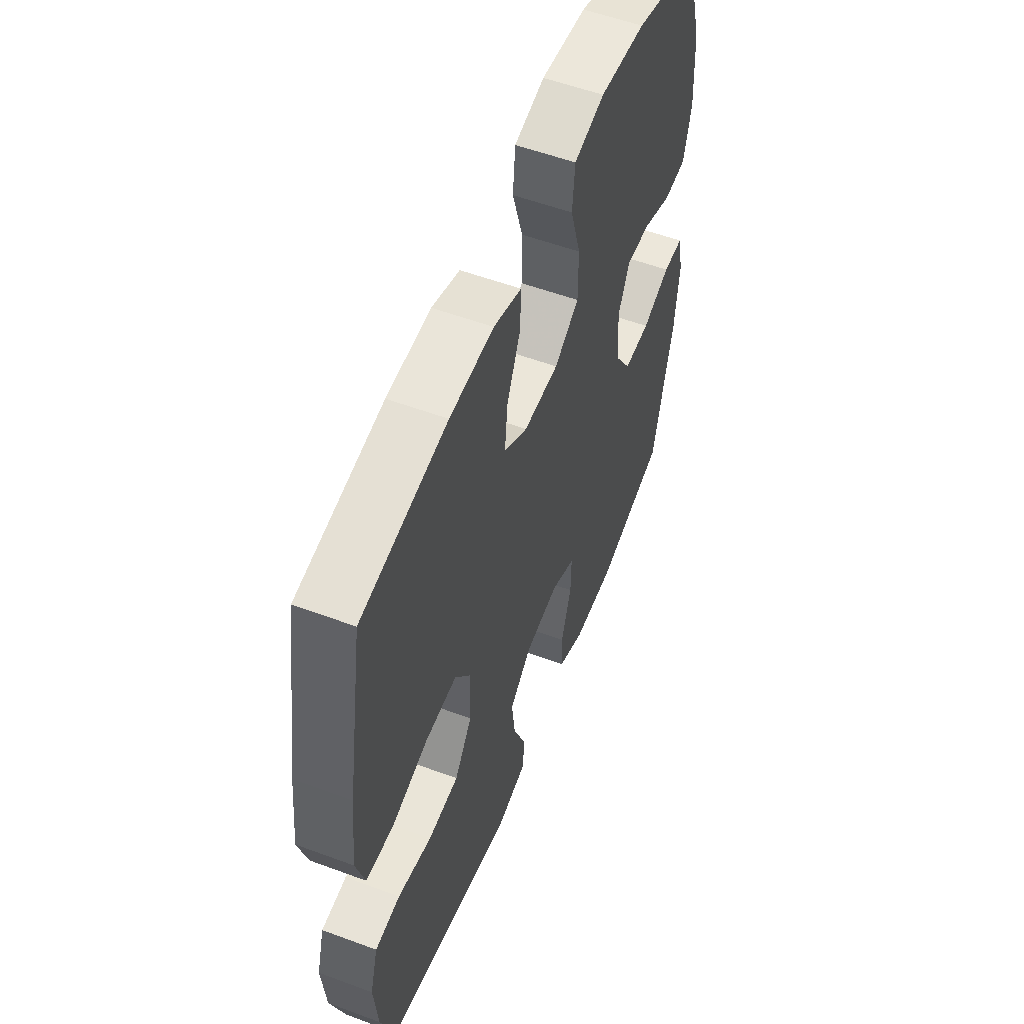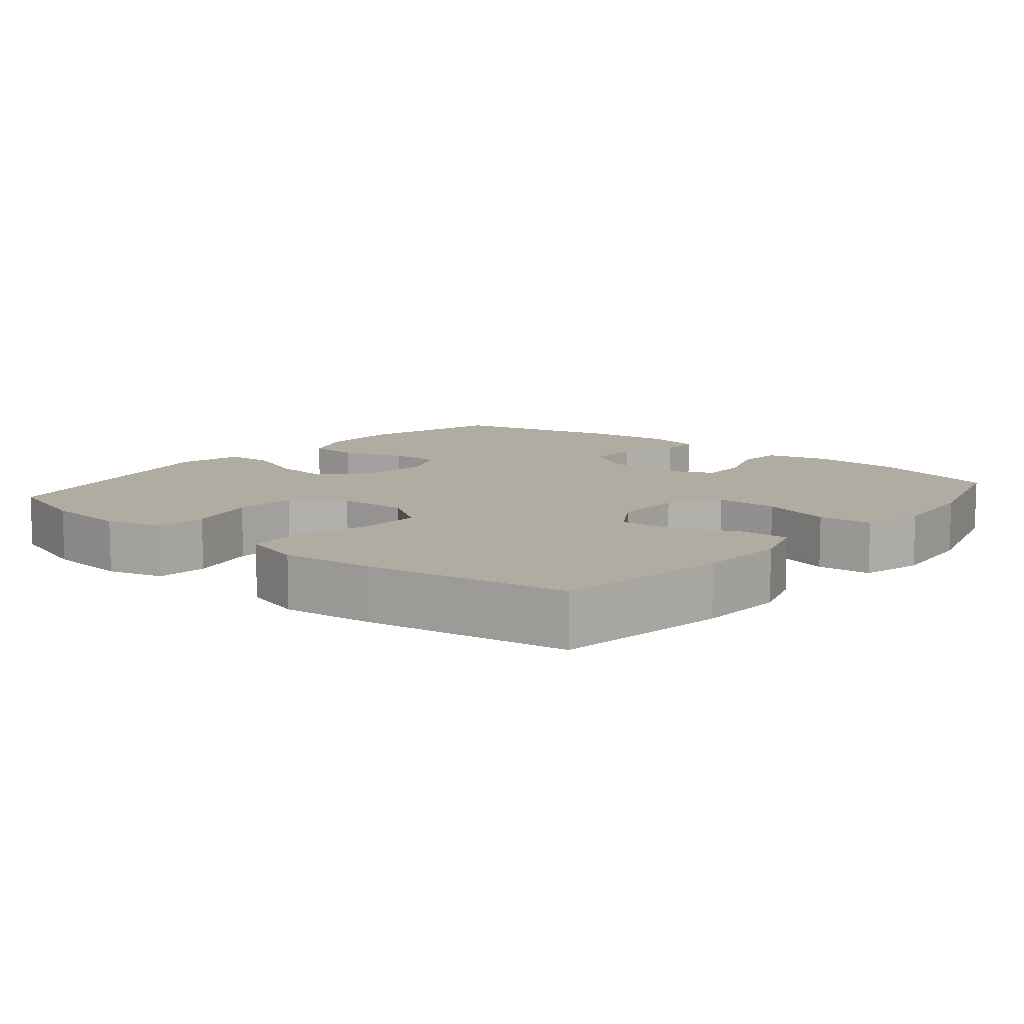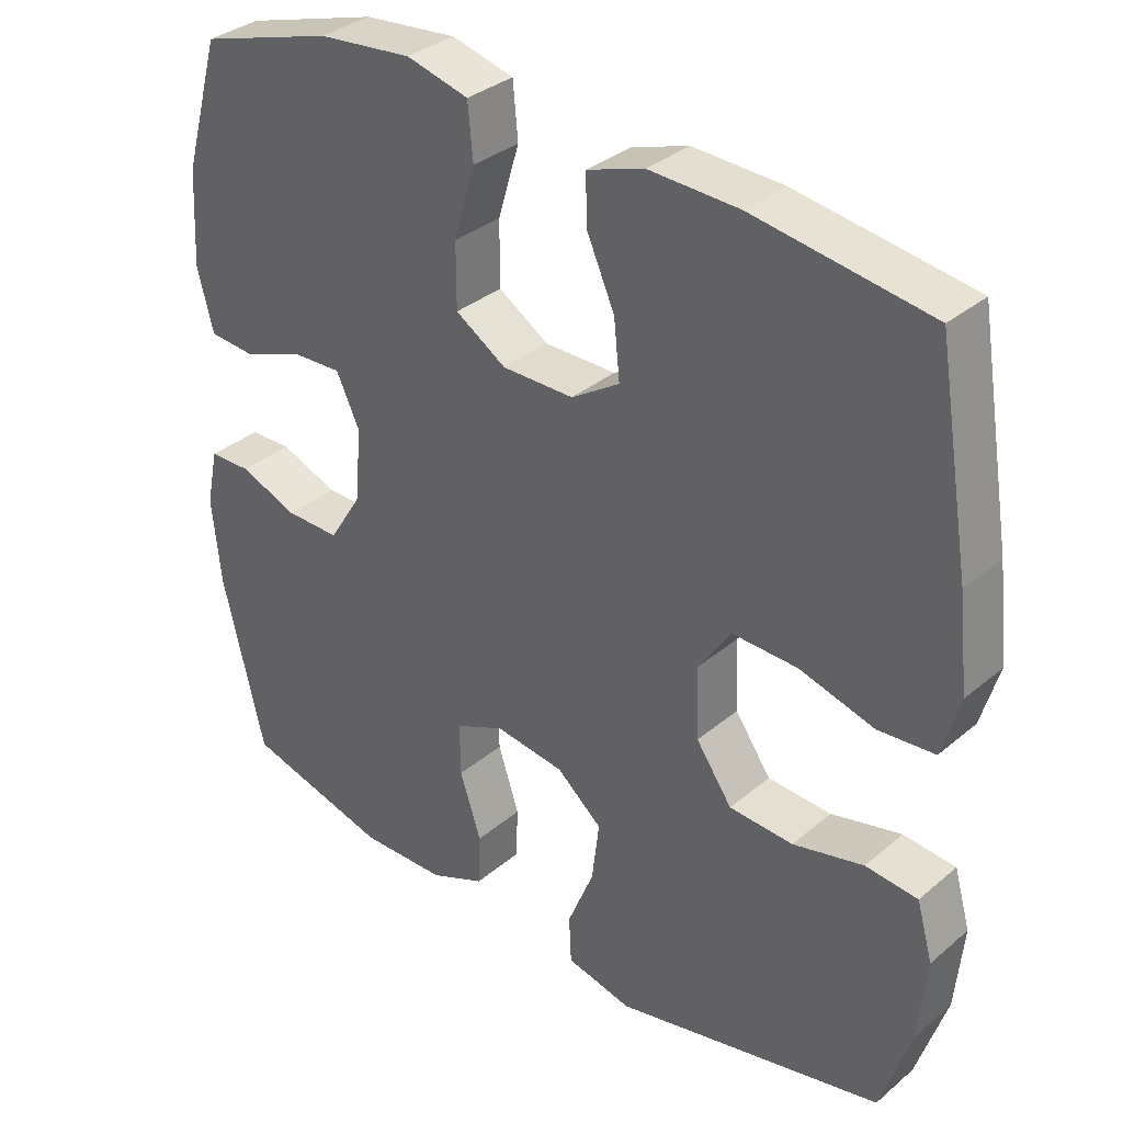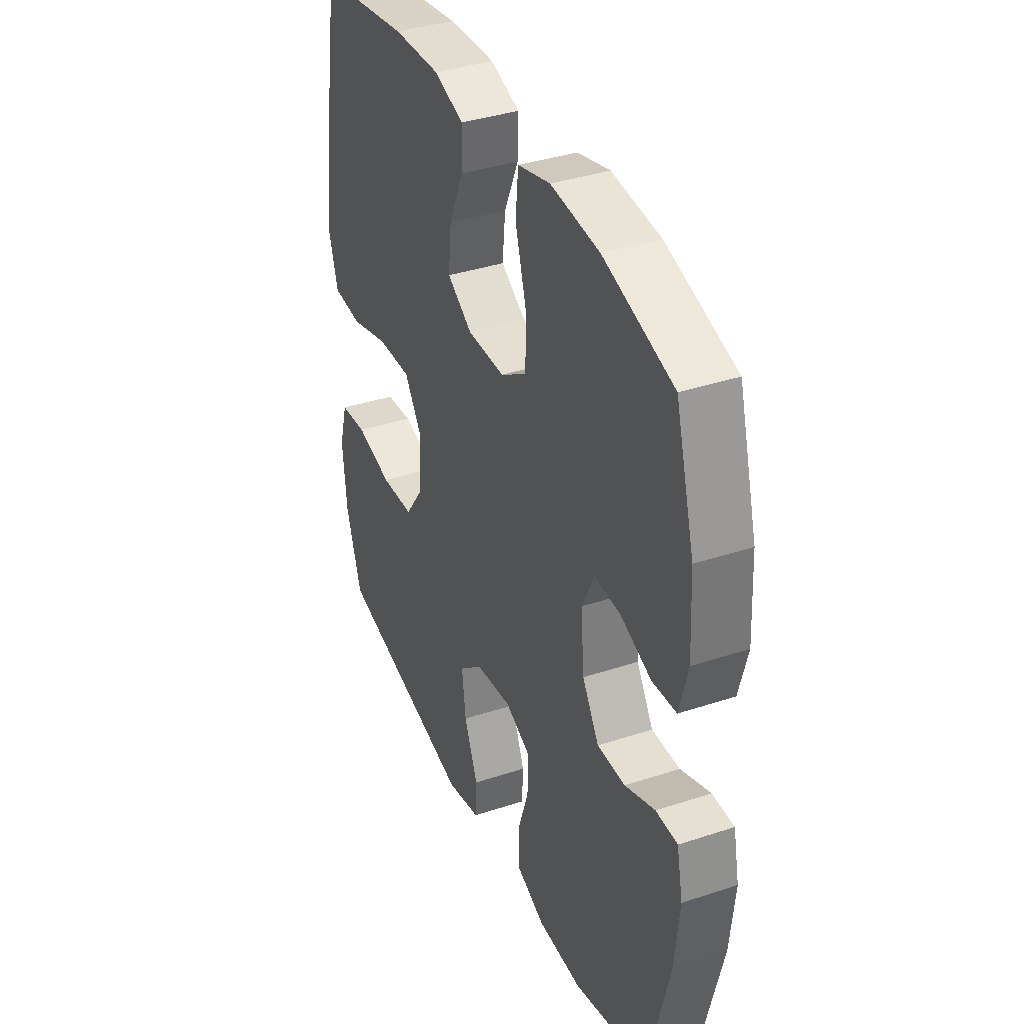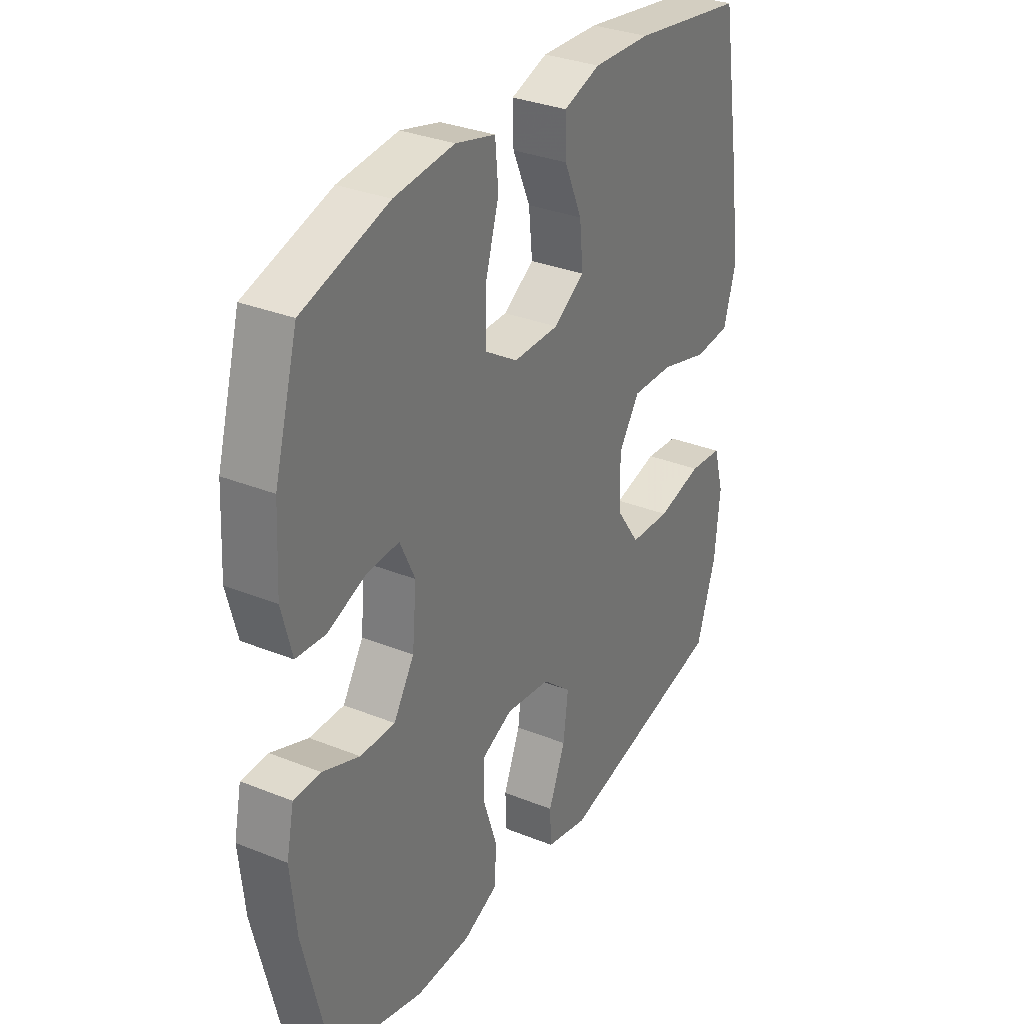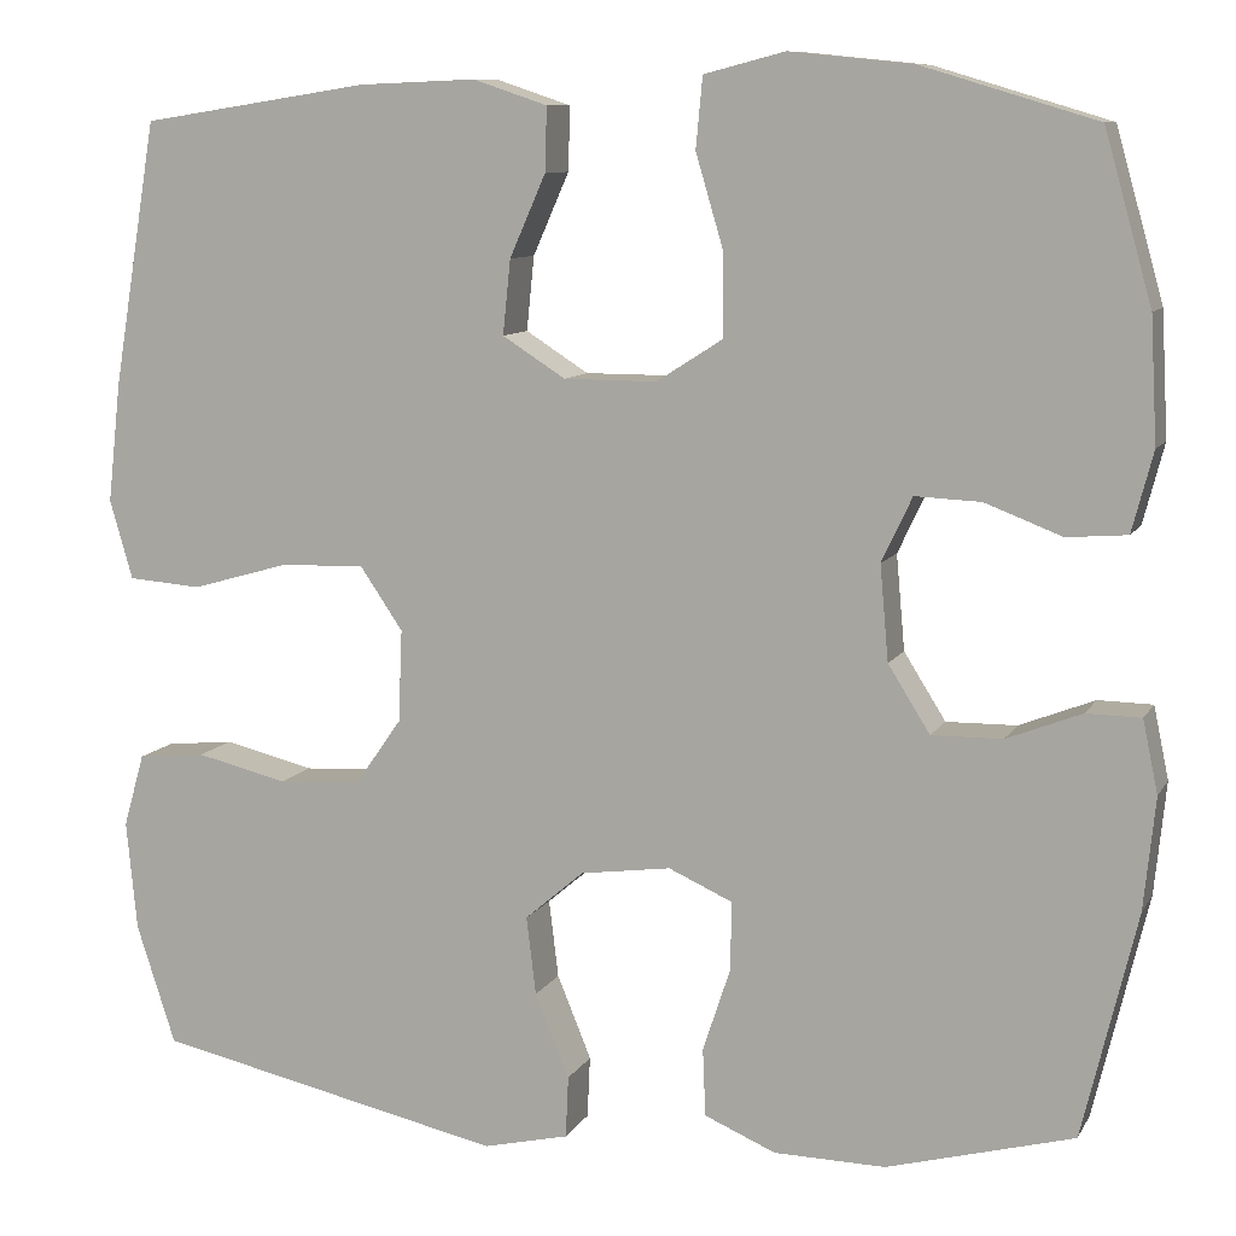
<metadata>
{"format":"obj","ext":"obj","renderer":"f3d","projection":"perspective","resolution":1024,"background":"white","views":[{"elev":55.5,"azim":-68.7,"up":"+Z"},{"elev":10.2,"azim":-50.2,"up":"+Y"},{"elev":33.8,"azim":-138.6,"up":"+Z"},{"elev":37.4,"azim":67.0,"up":"+Z"},{"elev":32.0,"azim":119.5,"up":"+Z"},{"elev":9.6,"azim":18.6,"up":"+Z"}]}
</metadata>
<code>
v -0.5 0.07 -0.5
v -0.541 0.07 -0.374
v -0.552 0.07 -0.259
v -0.53 0.07 -0.182
v -0.459 0.07 -0.175
v -0.363 0.07 -0.198
v -0.276 0.07 -0.193
v -0.227 0.07 -0.123
v -0.223 0.07 -0.026
v -0.268 0.07 0.04
v -0.357 0.07 0.037
v -0.459 0.07 0.008
v -0.536 0.07 0.014
v -0.56 0.07 0.097
v -0.546 0.07 0.223
v -0.5 0.07 0.5
v -0.26 0.07 0.537
v -0.137 0.07 0.542
v -0.059 0.07 0.516
v -0.061 0.07 0.449
v -0.099 0.07 0.363
v -0.107 0.07 0.285
v -0.041 0.07 0.243
v 0.057 0.07 0.243
v 0.126 0.07 0.287
v 0.126 0.07 0.374
v 0.097 0.07 0.472
v 0.104 0.07 0.546
v 0.189 0.07 0.568
v 0.317 0.07 0.555
v 0.5 0.07 0.5
v 0.55 0.07 0.323
v 0.557 0.07 0.193
v 0.535 0.07 0.109
v 0.472 0.07 0.104
v 0.391 0.07 0.135
v 0.322 0.07 0.138
v 0.29 0.07 0.07
v 0.299 0.07 -0.03
v 0.343 0.07 -0.1
v 0.417 0.07 -0.099
v 0.496 0.07 -0.068
v 0.553 0.07 -0.069
v 0.569 0.07 -0.145
v 0.557 0.07 -0.263
v 0.5 0.07 -0.5
v 0.304 0.07 -0.553
v 0.187 0.07 -0.551
v 0.112 0.07 -0.519
v 0.109 0.07 -0.448
v 0.138 0.07 -0.36
v 0.139 0.07 -0.288
v 0.072 0.07 -0.258
v -0.023 0.07 -0.271
v -0.085 0.07 -0.324
v -0.075 0.07 -0.406
v -0.039 0.07 -0.494
v -0.042 0.07 -0.559
v -0.132 0.07 -0.58
v -0.5 0 -0.5
v -0.541 0 -0.374
v -0.552 0 -0.259
v -0.53 0 -0.182
v -0.459 0 -0.175
v -0.363 0 -0.198
v -0.276 0 -0.193
v -0.227 0 -0.123
v -0.223 0 -0.026
v -0.268 0 0.04
v -0.357 0 0.037
v -0.459 0 0.008
v -0.536 0 0.014
v -0.56 0 0.097
v -0.546 0 0.223
v -0.5 0 0.5
v -0.26 0 0.537
v -0.137 0 0.542
v -0.059 0 0.516
v -0.061 0 0.449
v -0.099 0 0.363
v -0.107 0 0.285
v -0.041 0 0.243
v 0.057 0 0.243
v 0.126 0 0.287
v 0.126 0 0.374
v 0.097 0 0.472
v 0.104 0 0.546
v 0.189 0 0.568
v 0.317 0 0.555
v 0.5 0 0.5
v 0.55 0 0.323
v 0.557 0 0.193
v 0.535 0 0.109
v 0.472 0 0.104
v 0.391 0 0.135
v 0.322 0 0.138
v 0.29 0 0.07
v 0.299 0 -0.03
v 0.343 0 -0.1
v 0.417 0 -0.099
v 0.496 0 -0.068
v 0.553 0 -0.069
v 0.569 0 -0.145
v 0.557 0 -0.263
v 0.5 0 -0.5
v 0.304 0 -0.553
v 0.187 0 -0.551
v 0.112 0 -0.519
v 0.109 0 -0.448
v 0.138 0 -0.36
v 0.139 0 -0.288
v 0.072 0 -0.258
v -0.023 0 -0.271
v -0.085 0 -0.324
v -0.075 0 -0.406
v -0.039 0 -0.494
v -0.042 0 -0.559
v -0.132 0 -0.58
f 4 5 6
f 3 4 6
f 2 3 6
f 1 2 6
f 59 1 6
f 58 59 6
f 57 58 6
f 56 57 6
f 55 56 6 7
f 54 55 7 8
f 53 54 8 9
f 52 53 9 10
f 49 50 51
f 48 49 51
f 47 48 51
f 46 47 51
f 45 46 51
f 44 45 51
f 43 44 51
f 42 43 51
f 41 42 51
f 40 41 51 52
f 39 40 52 10
f 34 35 36
f 33 34 36
f 32 33 36
f 31 32 36
f 30 31 36
f 29 30 36
f 28 29 36
f 27 28 36
f 26 27 36
f 25 26 36 37
f 24 25 37 38
f 19 20 21
f 18 19 21
f 17 18 21
f 16 17 21
f 15 16 21
f 14 15 21
f 13 14 21
f 12 13 21
f 11 12 21
f 10 11 21 22
f 38 39 10
f 24 38 10
f 23 24 10
f 10 22 23
f 65 64 63
f 65 63 62
f 65 62 61
f 65 61 60
f 65 60 118
f 65 118 117
f 65 117 116
f 65 116 115
f 66 65 115 114
f 67 66 114 113
f 68 67 113 112
f 69 68 112 111
f 110 109 108
f 110 108 107
f 110 107 106
f 110 106 105
f 110 105 104
f 110 104 103
f 110 103 102
f 110 102 101
f 110 101 100
f 111 110 100 99
f 69 111 99 98
f 95 94 93
f 95 93 92
f 95 92 91
f 95 91 90
f 95 90 89
f 95 89 88
f 95 88 87
f 95 87 86
f 95 86 85
f 96 95 85 84
f 97 96 84 83
f 80 79 78
f 80 78 77
f 80 77 76
f 80 76 75
f 80 75 74
f 80 74 73
f 80 73 72
f 80 72 71
f 80 71 70
f 81 80 70 69
f 69 98 97
f 69 97 83
f 69 83 82
f 82 81 69
f 1 60 61 2
f 2 61 62 3
f 3 62 63 4
f 4 63 64 5
f 5 64 65 6
f 6 65 66 7
f 7 66 67 8
f 8 67 68 9
f 9 68 69 10
f 10 69 70 11
f 11 70 71 12
f 12 71 72 13
f 13 72 73 14
f 14 73 74 15
f 15 74 75 16
f 16 75 76 17
f 17 76 77 18
f 18 77 78 19
f 19 78 79 20
f 20 79 80 21
f 21 80 81 22
f 22 81 82 23
f 23 82 83 24
f 24 83 84 25
f 25 84 85 26
f 26 85 86 27
f 27 86 87 28
f 28 87 88 29
f 29 88 89 30
f 30 89 90 31
f 31 90 91 32
f 32 91 92 33
f 33 92 93 34
f 34 93 94 35
f 35 94 95 36
f 36 95 96 37
f 37 96 97 38
f 38 97 98 39
f 39 98 99 40
f 40 99 100 41
f 41 100 101 42
f 42 101 102 43
f 43 102 103 44
f 44 103 104 45
f 45 104 105 46
f 46 105 106 47
f 47 106 107 48
f 48 107 108 49
f 49 108 109 50
f 50 109 110 51
f 51 110 111 52
f 52 111 112 53
f 53 112 113 54
f 54 113 114 55
f 55 114 115 56
f 56 115 116 57
f 57 116 117 58
f 58 117 118 59
f 59 118 60 1

</code>
